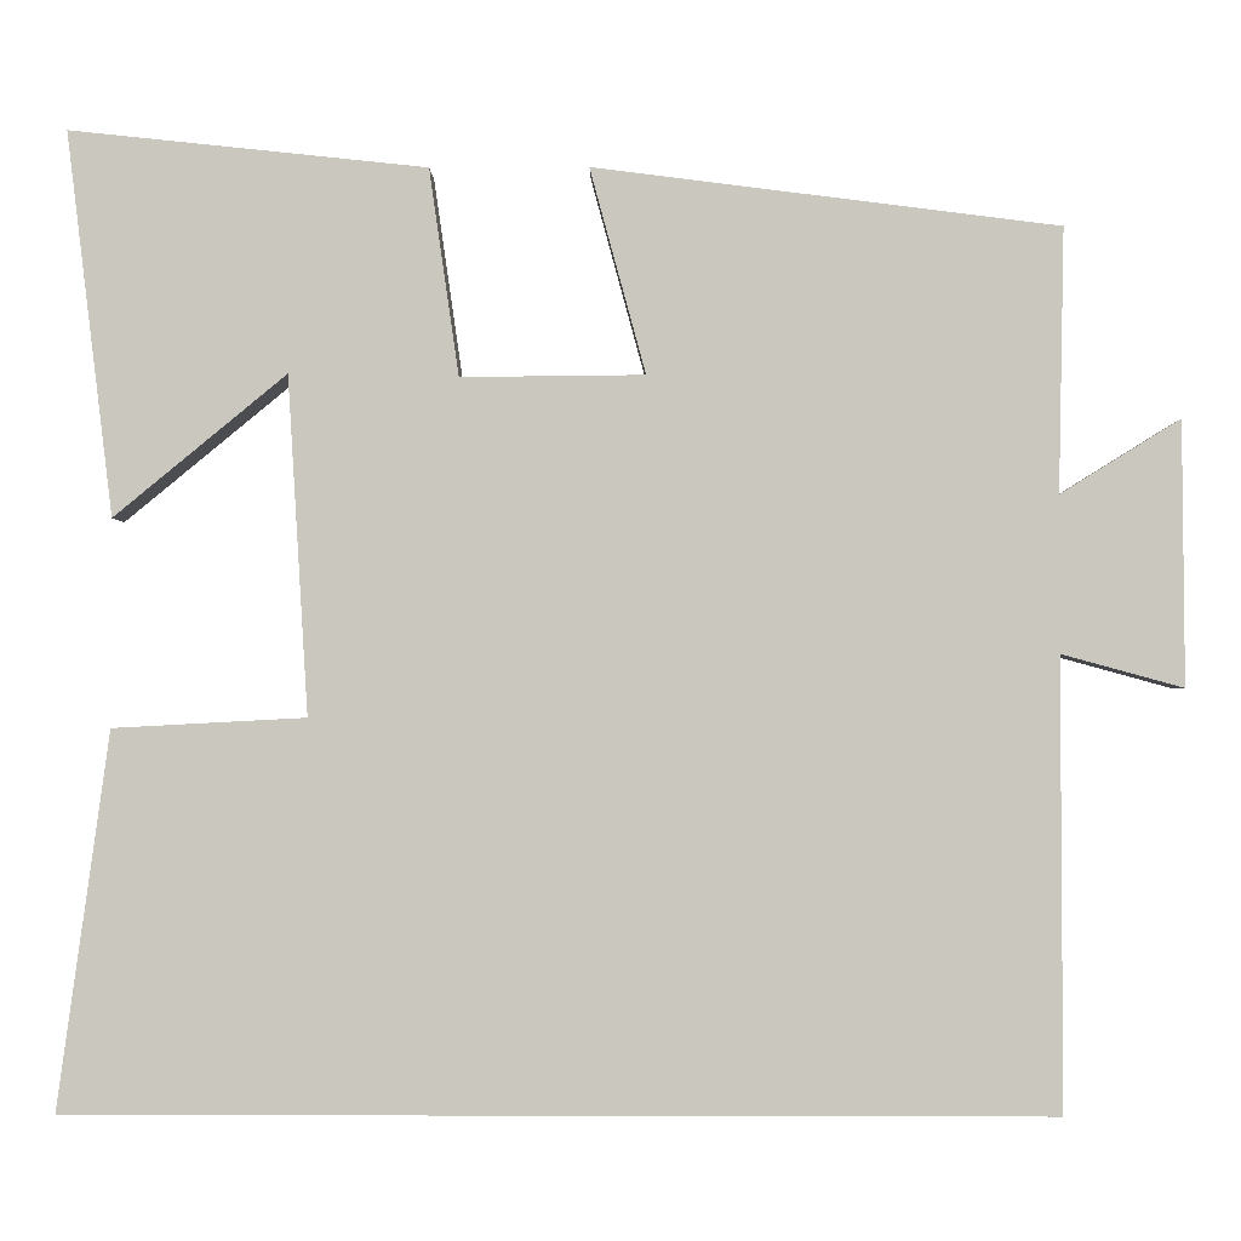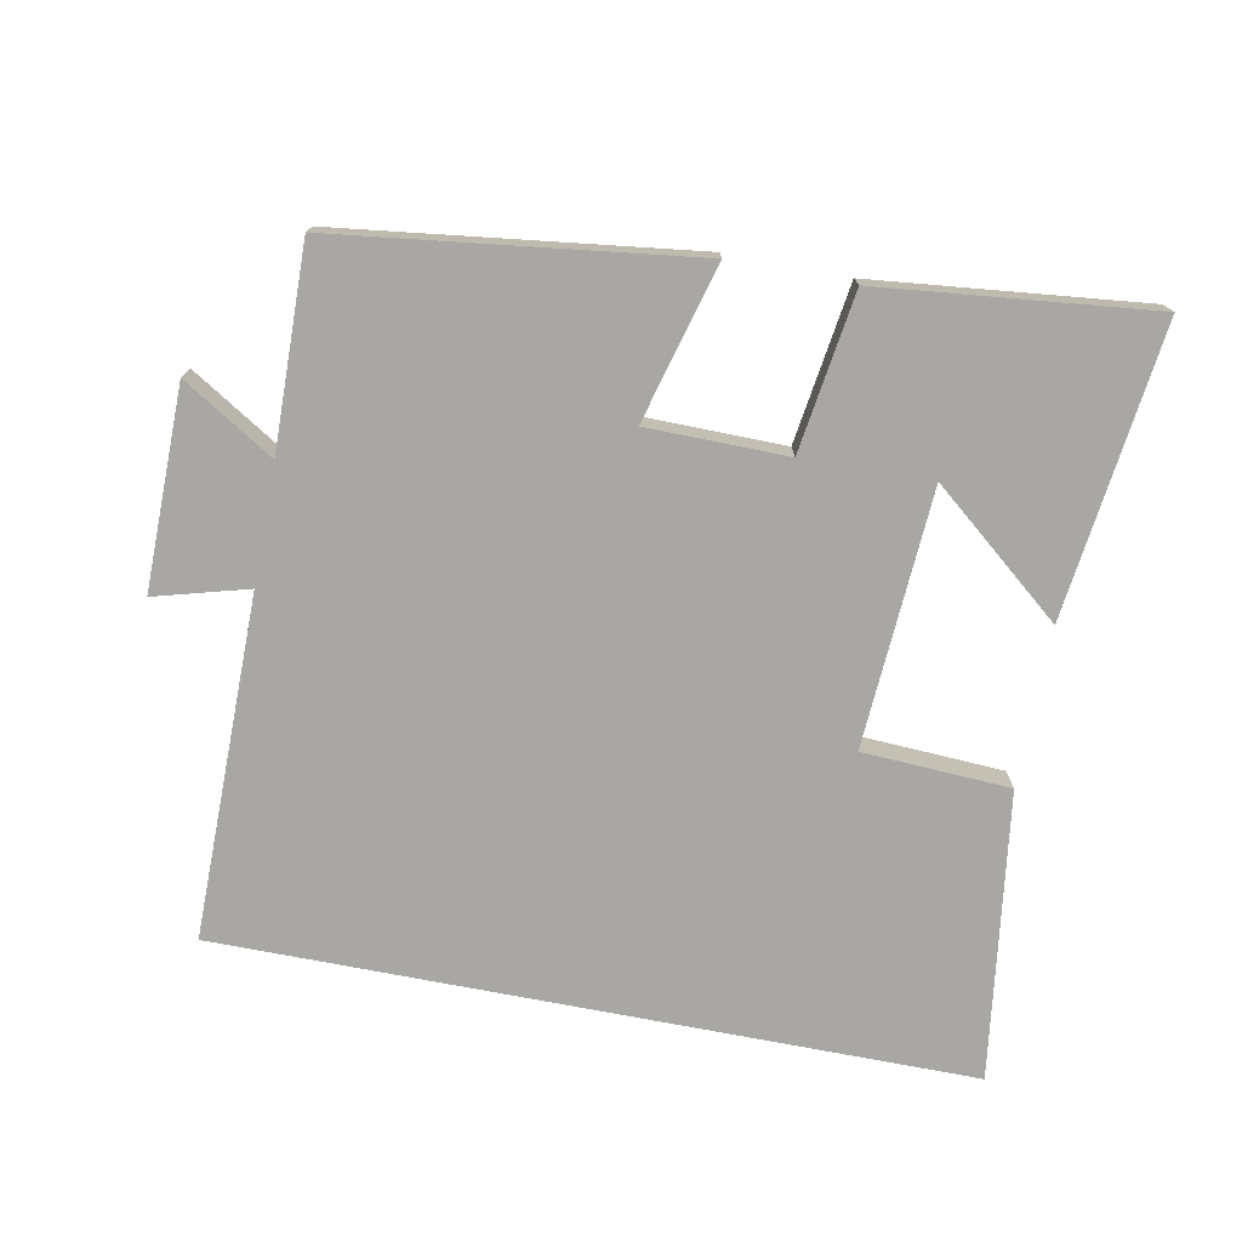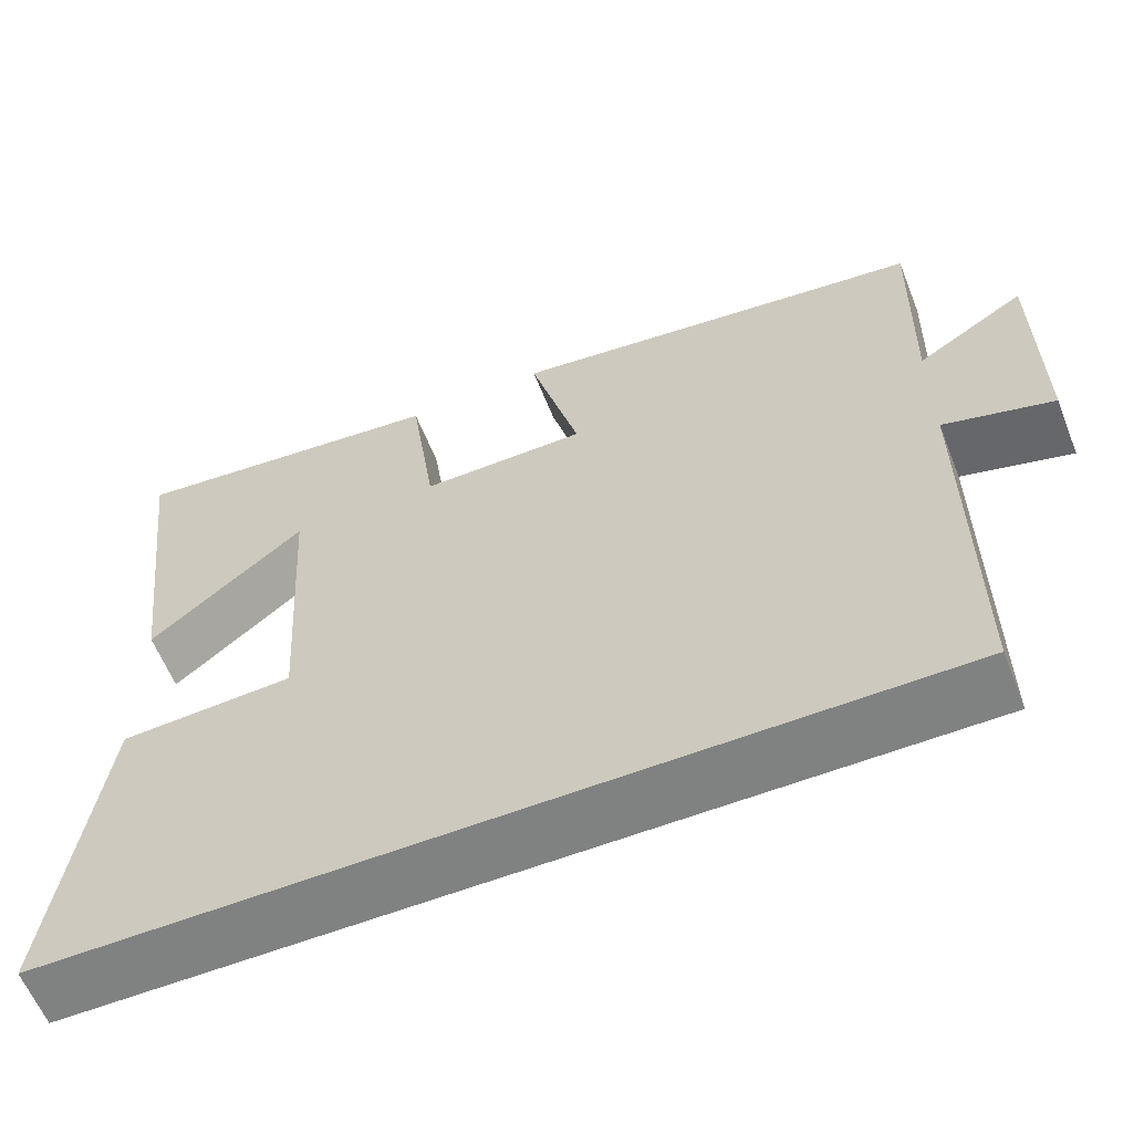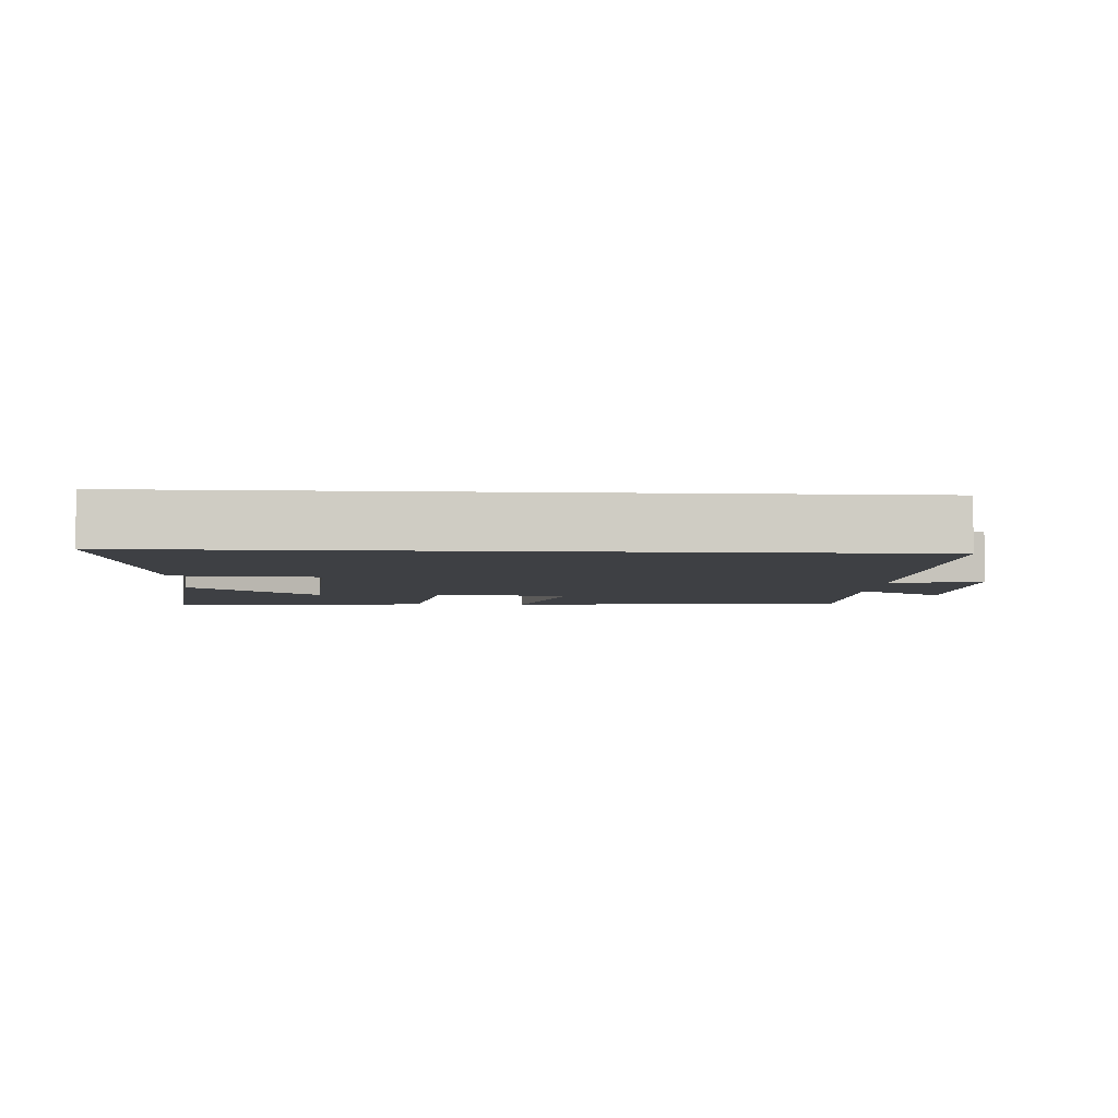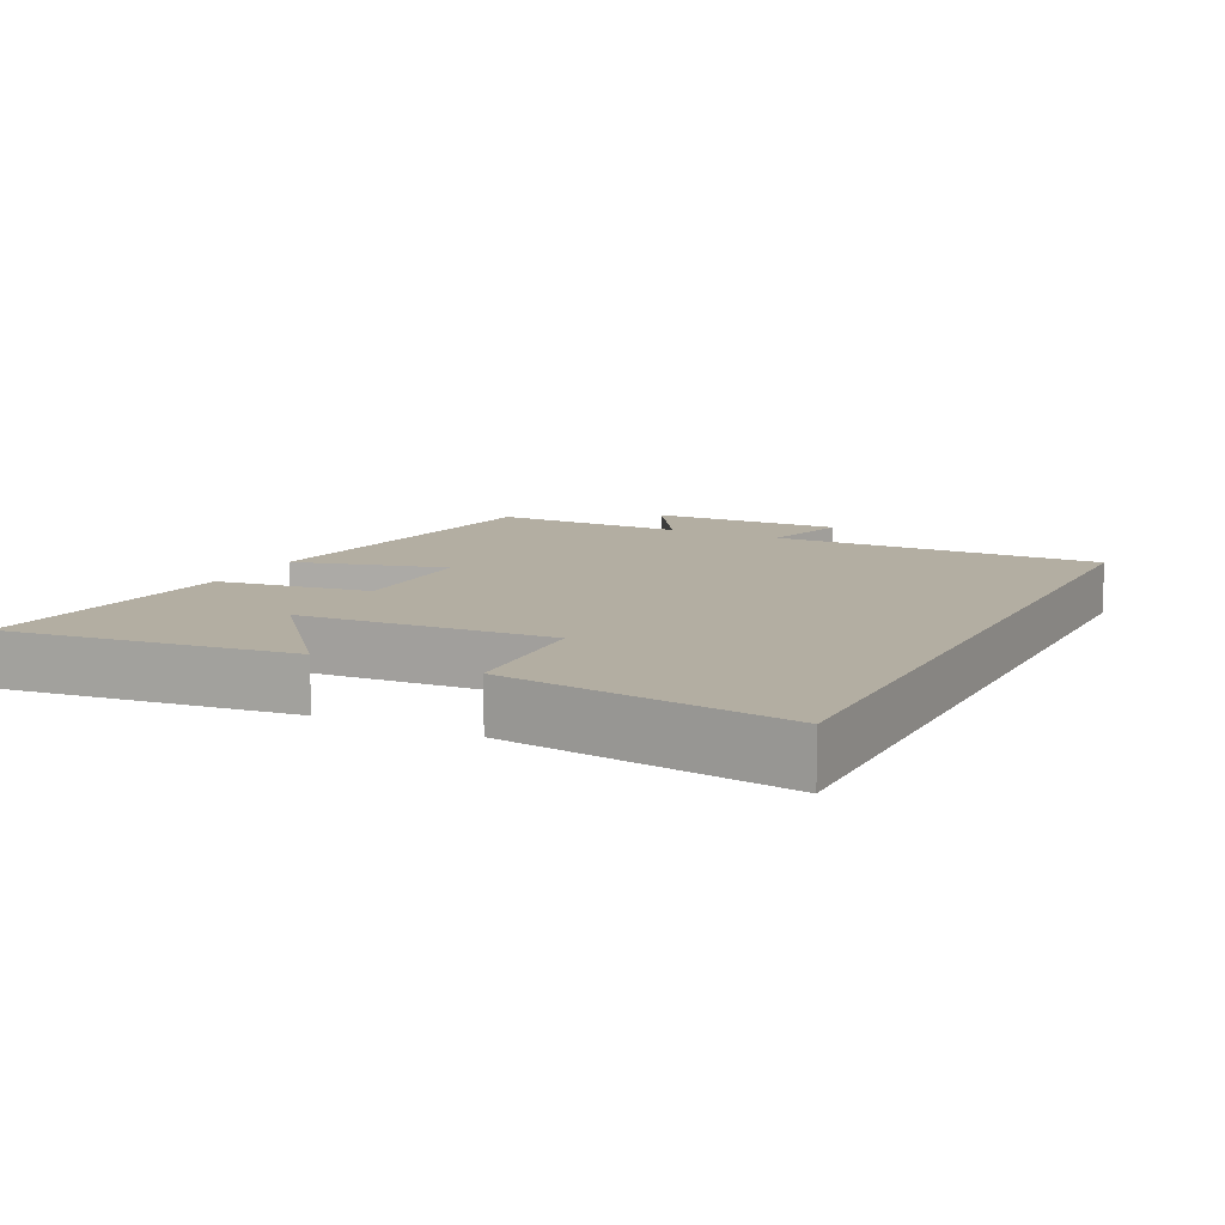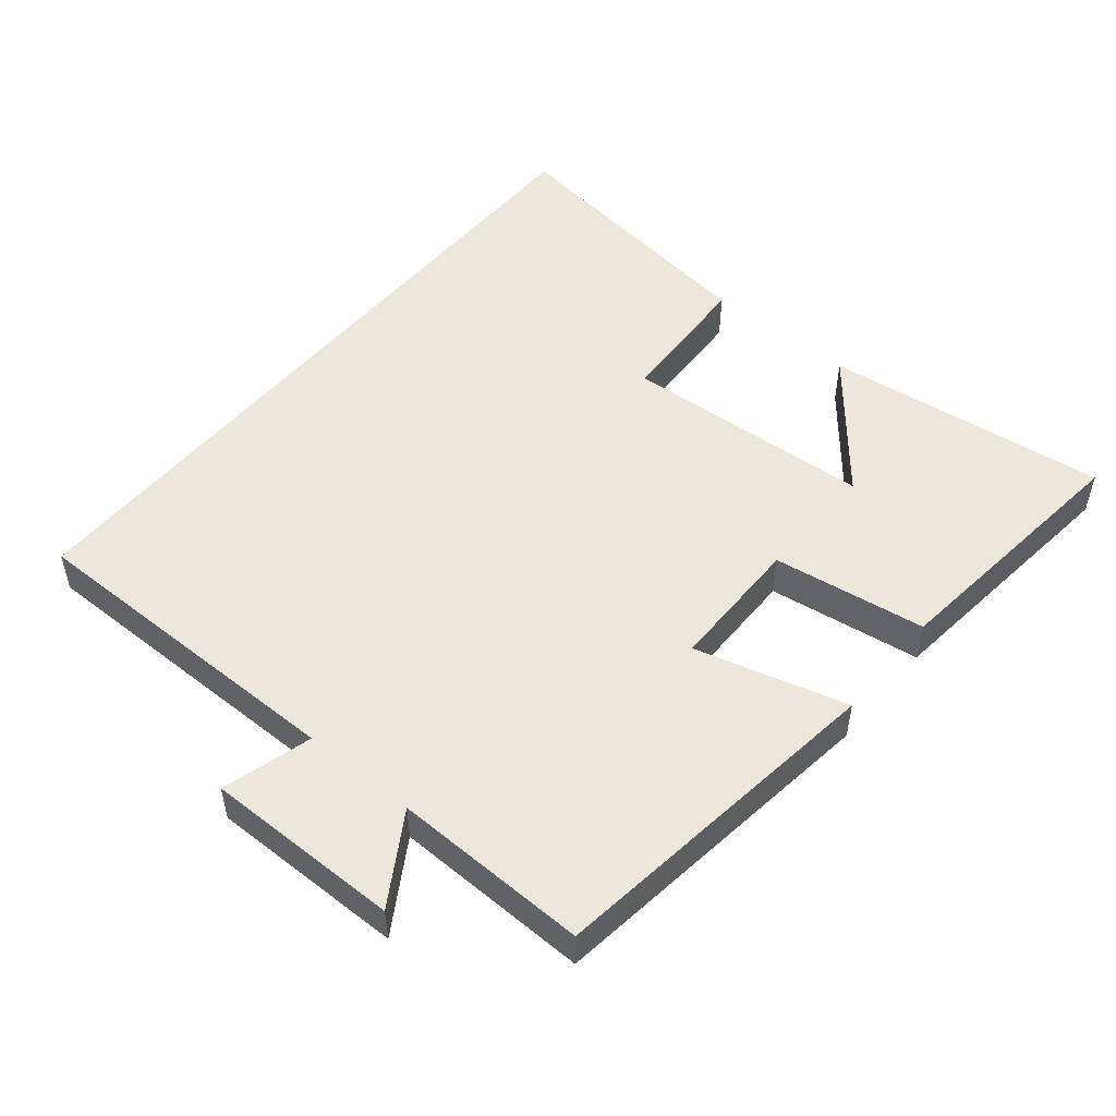
<metadata>
{"format":"obj","ext":"obj","renderer":"f3d","projection":"perspective","resolution":1024,"background":"white","views":[{"elev":-1.9,"azim":-179.2,"up":"+Z"},{"elev":-74.7,"azim":-10.9,"up":"+Y"},{"elev":-60.3,"azim":-158.4,"up":"+Z"},{"elev":-4.8,"azim":176.6,"up":"+Y"},{"elev":10.8,"azim":116.6,"up":"+Y"},{"elev":50.9,"azim":-50.4,"up":"+Y"}]}
</metadata>
<code>
v 0.556 0.07 -0.5
v -0.501 0.07 -0.5
v -0.5 0.07 -0.016
v -0.631 0.07 -0.052
v -0.629 0.07 0.232
v -0.5 0.07 0.152
v -0.506 0.07 0.436
v -0.005 0.07 0.5
v -0.065 0.07 0.279
v 0.133 0.07 0.277
v 0.165 0.07 0.5
v 0.55 0.07 0.541
v 0.5 0.07 0.128
v 0.314 0.07 0.281
v 0.292 0.07 -0.083
v 0.5 0.07 -0.094
v 0.556 0 -0.5
v -0.501 0 -0.5
v -0.5 0 -0.016
v -0.631 0 -0.052
v -0.629 0 0.232
v -0.5 0 0.152
v -0.506 0 0.436
v -0.005 0 0.5
v -0.065 0 0.279
v 0.133 0 0.277
v 0.165 0 0.5
v 0.55 0 0.541
v 0.5 0 0.128
v 0.314 0 0.281
v 0.292 0 -0.083
v 0.5 0 -0.094
f 15 16 1 2
f 14 15 2 3
f 11 12 13 14
f 10 11 14
f 10 14 3 4
f 9 10 4
f 6 7 8 9
f 6 9 4
f 4 5 6
f 18 17 32 31
f 19 18 31 30
f 30 29 28 27
f 30 27 26
f 20 19 30 26
f 20 26 25
f 25 24 23 22
f 20 25 22
f 22 21 20
f 1 17 18 2
f 2 18 19 3
f 3 19 20 4
f 4 20 21 5
f 5 21 22 6
f 6 22 23 7
f 7 23 24 8
f 8 24 25 9
f 9 25 26 10
f 10 26 27 11
f 11 27 28 12
f 12 28 29 13
f 13 29 30 14
f 14 30 31 15
f 15 31 32 16
f 16 32 17 1

</code>
